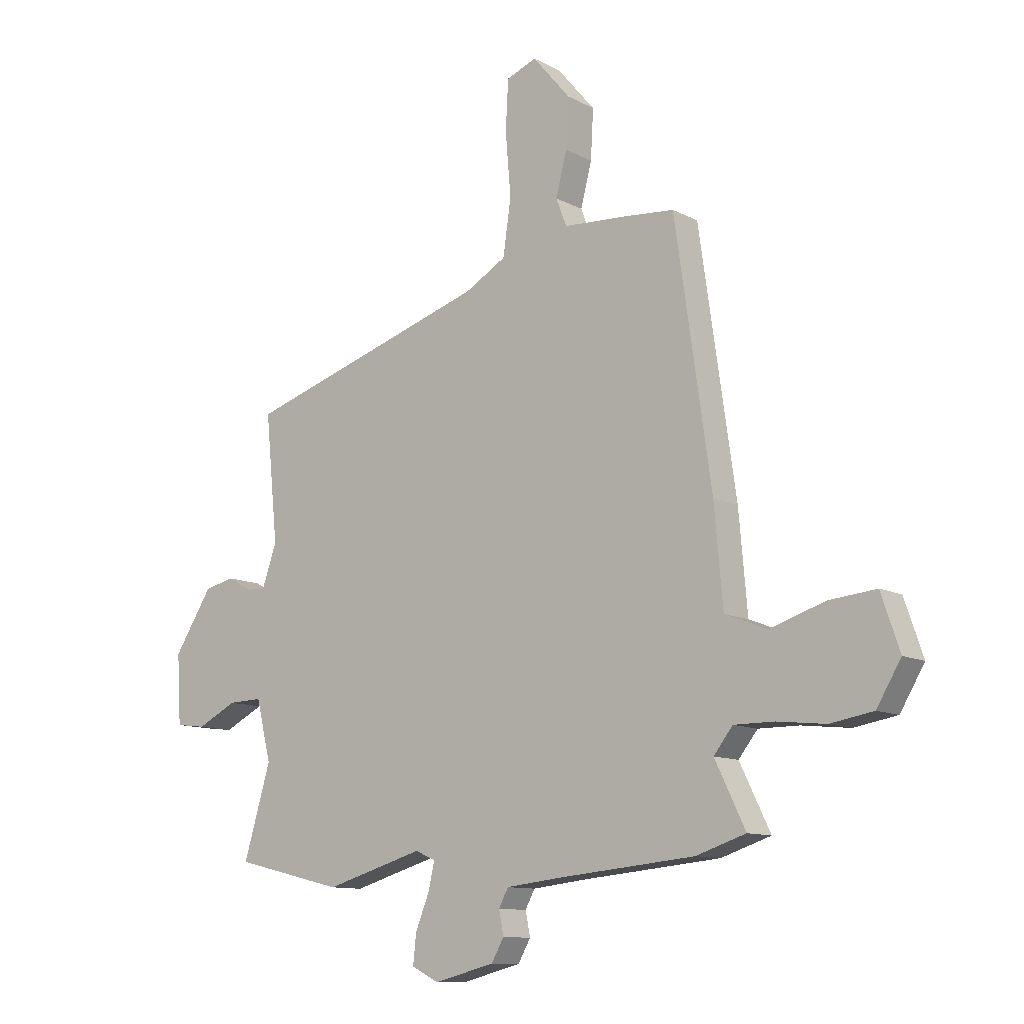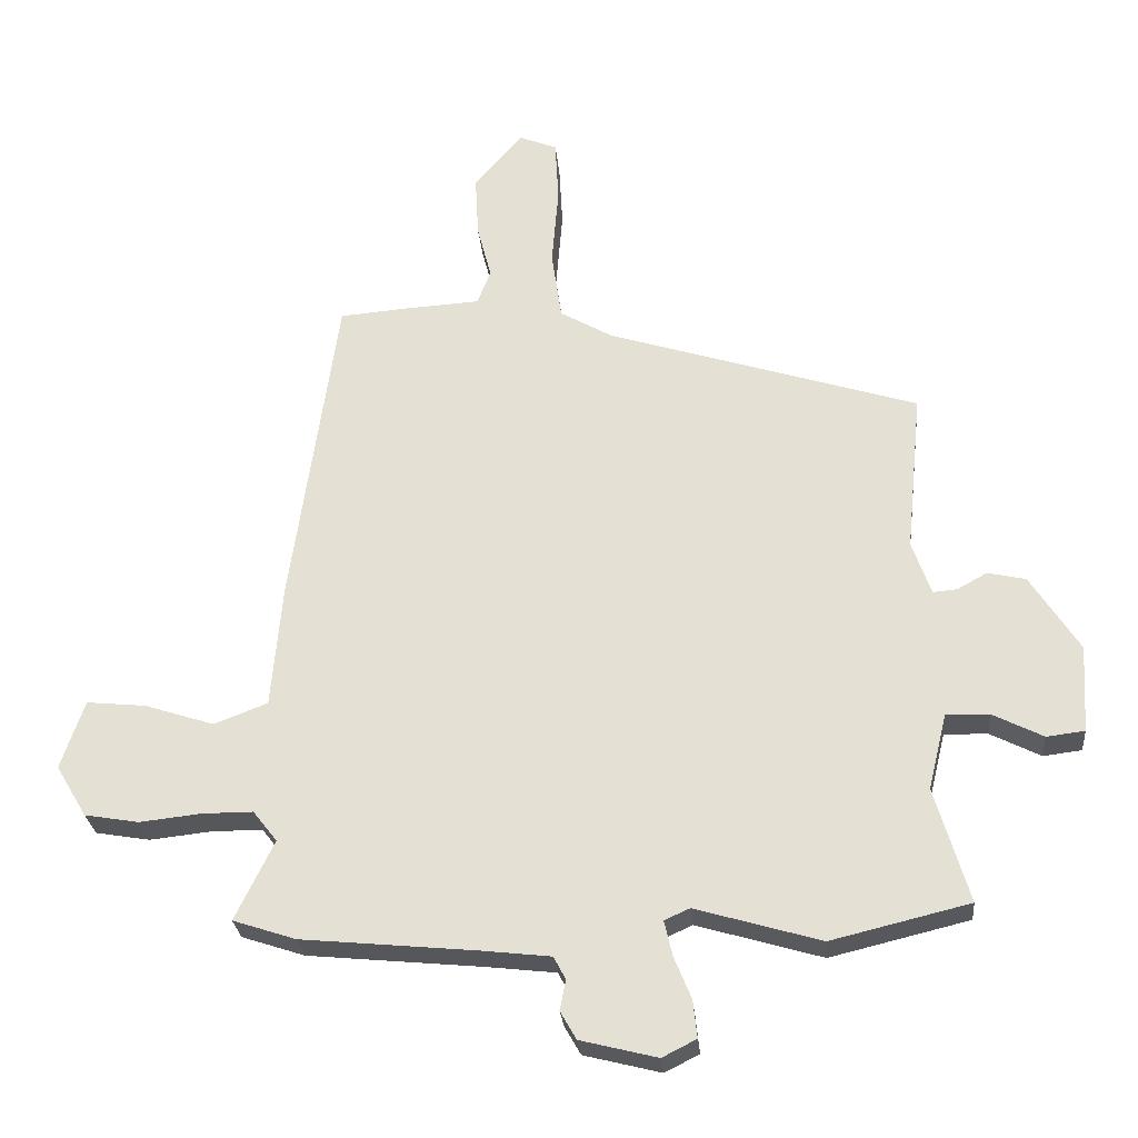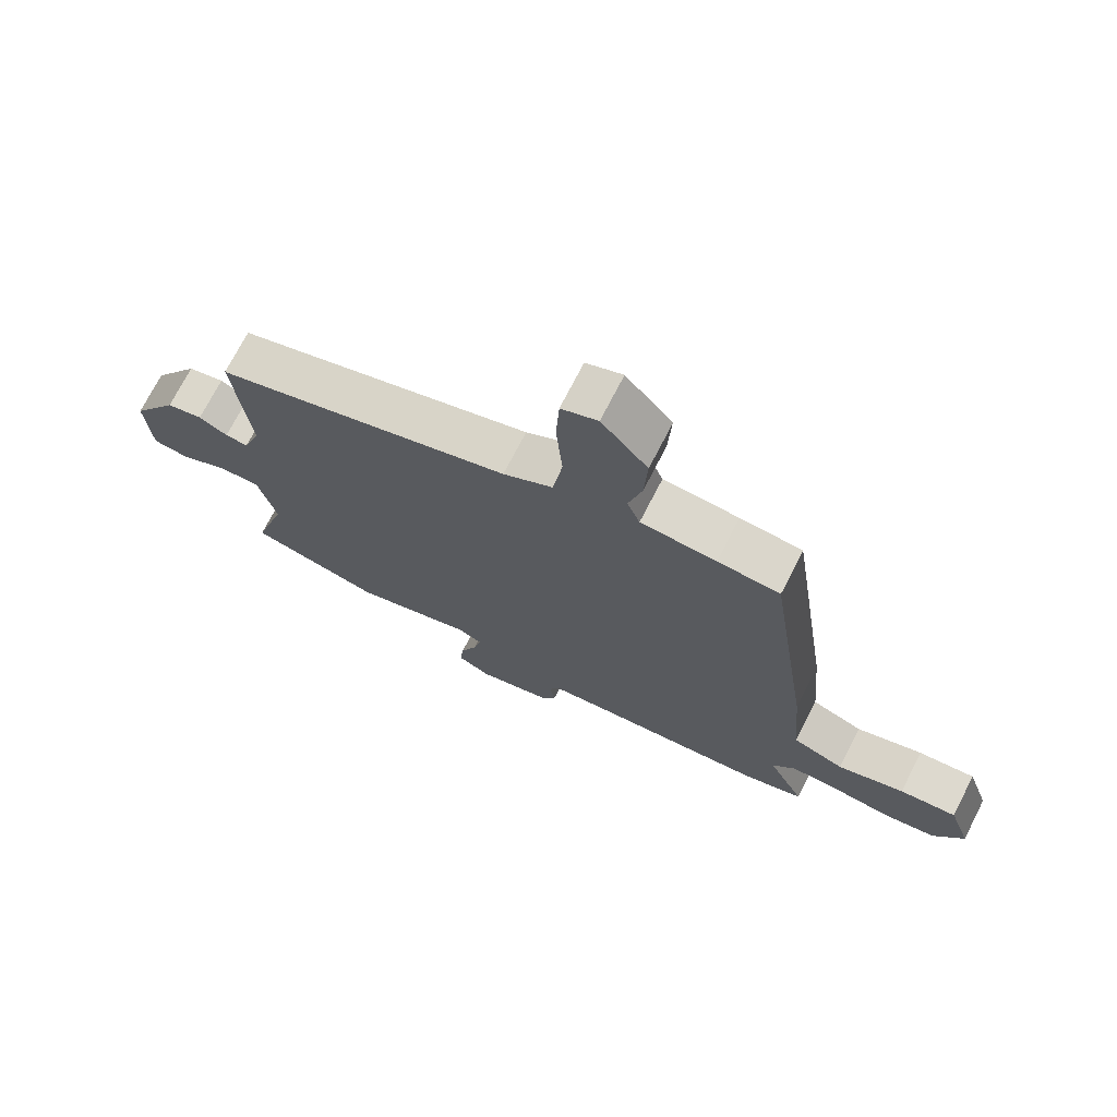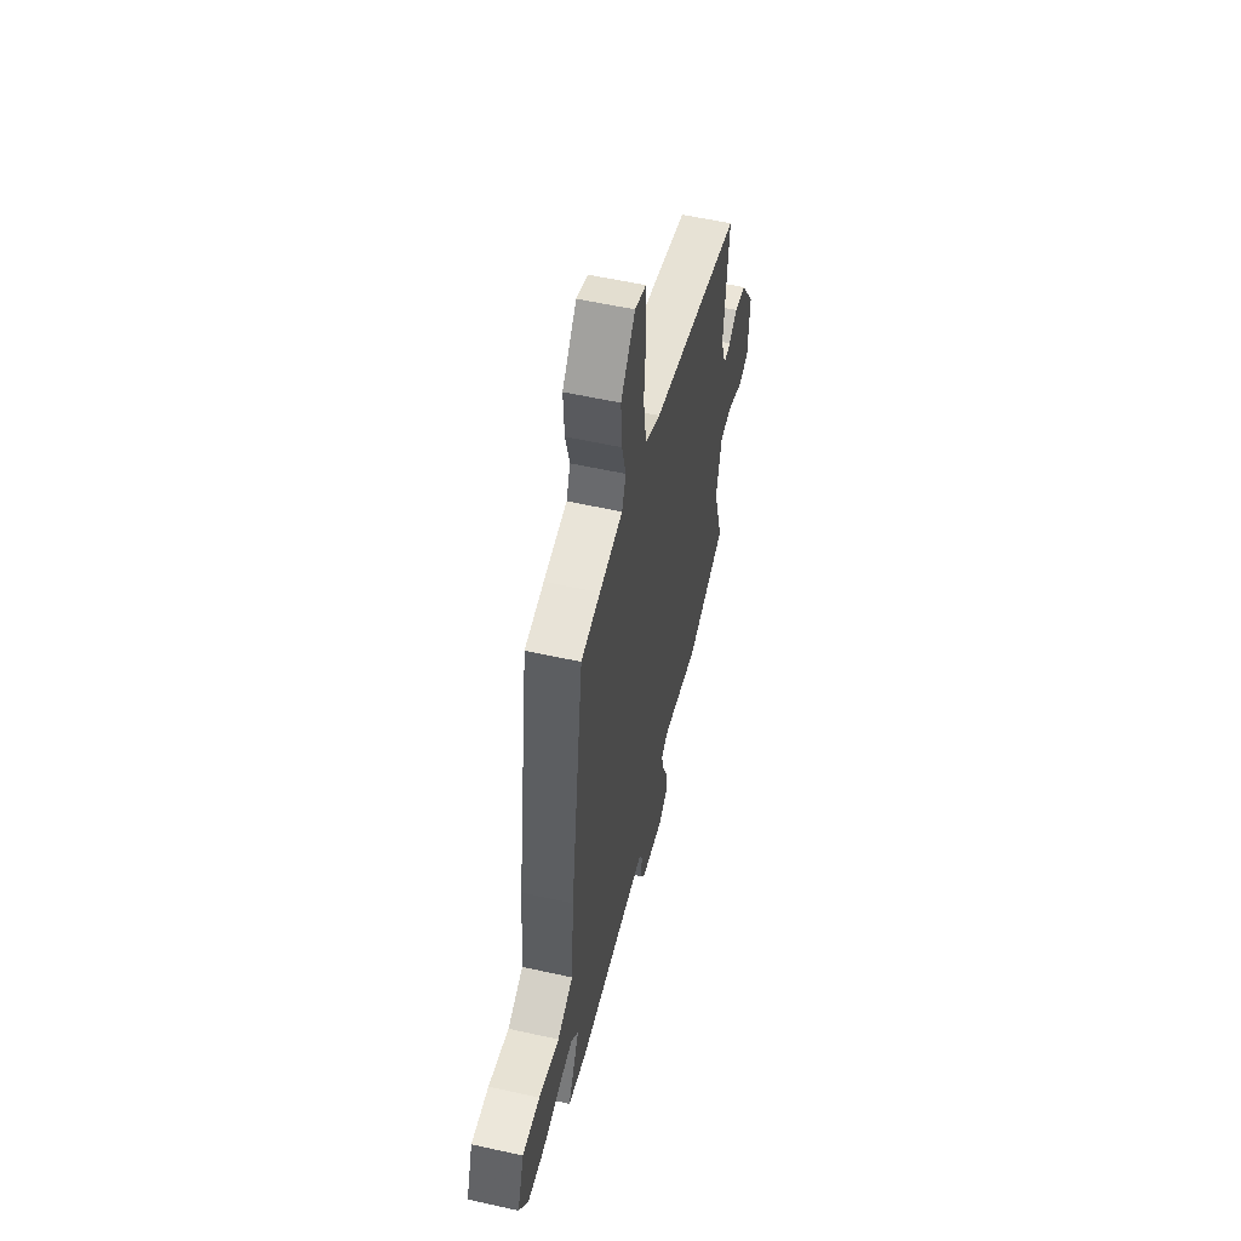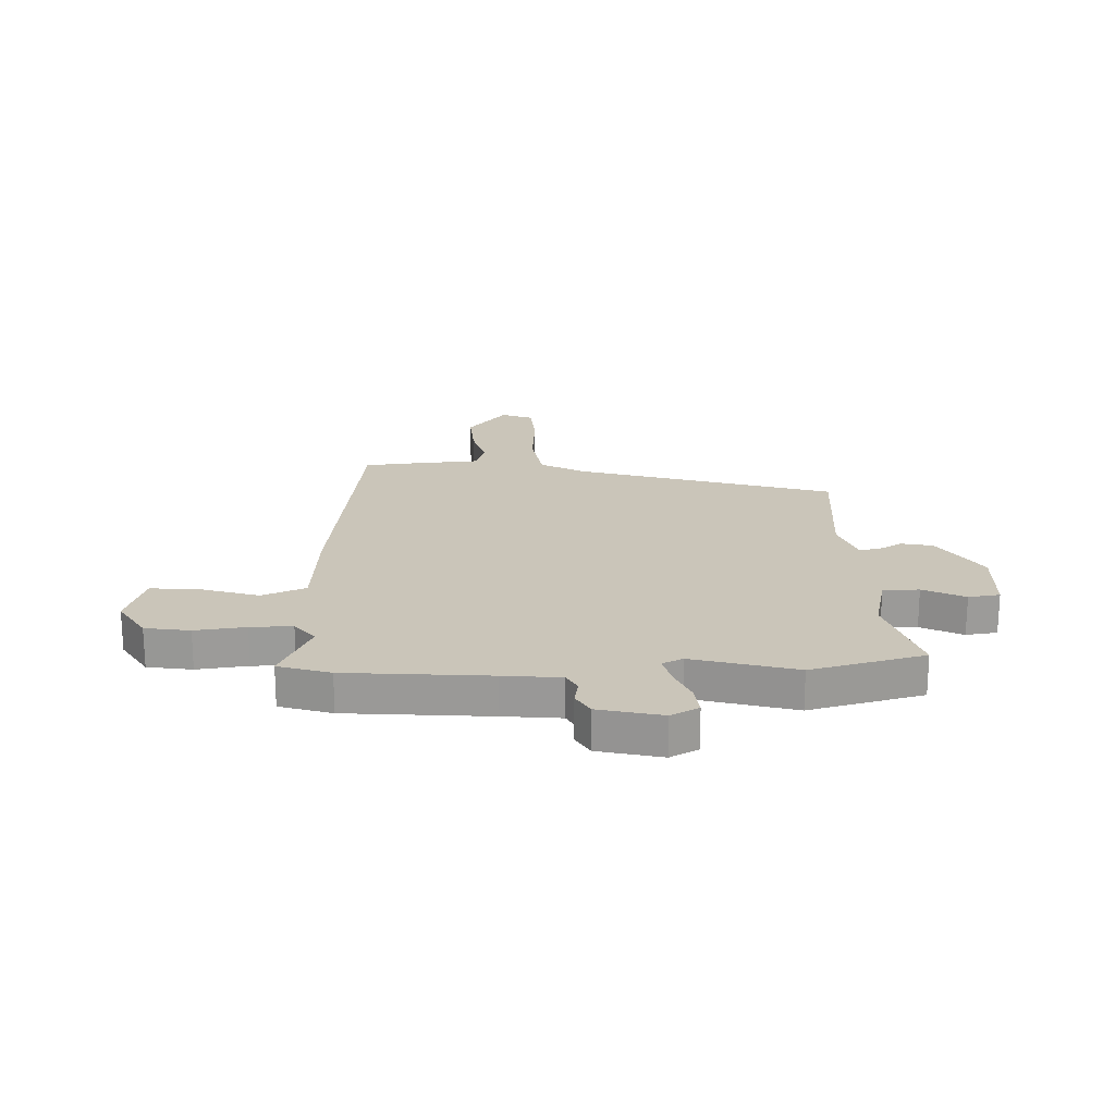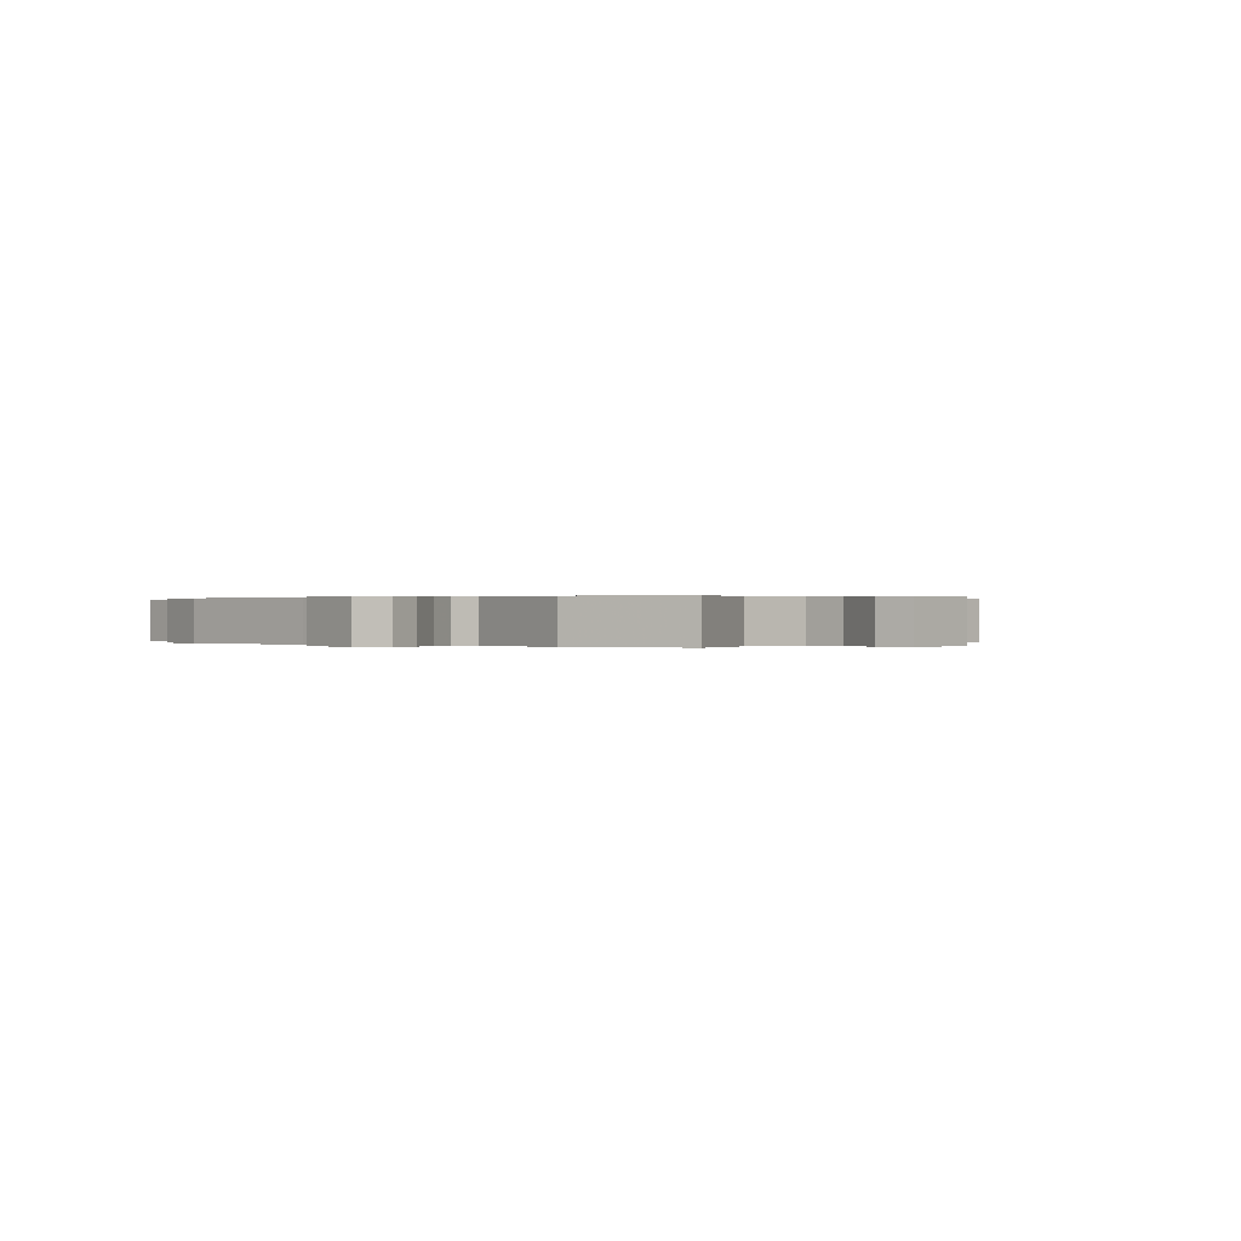
<metadata>
{"format":"obj","ext":"obj","renderer":"f3d","projection":"perspective","resolution":1024,"background":"white","views":[{"elev":-11.1,"azim":38.1,"up":"+Z"},{"elev":-27.1,"azim":-174.8,"up":"+Z"},{"elev":72.3,"azim":27.1,"up":"+Z"},{"elev":56.5,"azim":103.1,"up":"+Z"},{"elev":20.7,"azim":177.1,"up":"+Y"},{"elev":0.1,"azim":-142.6,"up":"+Y"}]}
</metadata>
<code>
v -0.479 0.07 0.307
v -0.013 0.07 0.455
v 0.065 0.07 0.5
v 0.08 0.07 0.604
v 0.07 0.07 0.724
v 0.075 0.07 0.818
v 0.132 0.07 0.841
v 0.204 0.07 0.756
v 0.199 0.07 0.663
v 0.178 0.07 0.582
v 0.198 0.07 0.53
v 0.316 0.07 0.523
v 0.413 0.07 0.515
v 0.482 0.07 0.032
v 0.498 0.07 -0.152
v 0.578 0.07 -0.183
v 0.682 0.07 -0.149
v 0.771 0.07 -0.14
v 0.806 0.07 -0.243
v 0.76 0.07 -0.32
v 0.679 0.07 -0.334
v 0.587 0.07 -0.324
v 0.511 0.07 -0.324
v 0.475 0.07 -0.37
v 0.533 0.07 -0.489
v 0.439 0.07 -0.52
v 0.179 0.07 -0.545
v 0.075 0.07 -0.557
v 0.057 0.07 -0.591
v 0.066 0.07 -0.636
v 0.042 0.07 -0.678
v -0.073 0.07 -0.707
v -0.124 0.07 -0.681
v -0.118 0.07 -0.625
v -0.092 0.07 -0.561
v -0.08 0.07 -0.509
v -0.118 0.07 -0.492
v -0.305 0.07 -0.547
v -0.512 0.07 -0.497
v -0.461 0.07 -0.325
v -0.489 0.07 -0.211
v -0.554 0.07 -0.213
v -0.629 0.07 -0.251
v -0.686 0.07 -0.244
v -0.694 0.07 -0.113
v -0.621 0.07 0.001
v -0.564 0.07 0.014
v -0.519 0.07 -0.011
v -0.483 0.07 -0.014
v -0.455 0.07 0.067
v -0.479 0 0.307
v -0.013 0 0.455
v 0.065 0 0.5
v 0.08 0 0.604
v 0.07 0 0.724
v 0.075 0 0.818
v 0.132 0 0.841
v 0.204 0 0.756
v 0.199 0 0.663
v 0.178 0 0.582
v 0.198 0 0.53
v 0.316 0 0.523
v 0.413 0 0.515
v 0.482 0 0.032
v 0.498 0 -0.152
v 0.578 0 -0.183
v 0.682 0 -0.149
v 0.771 0 -0.14
v 0.806 0 -0.243
v 0.76 0 -0.32
v 0.679 0 -0.334
v 0.587 0 -0.324
v 0.511 0 -0.324
v 0.475 0 -0.37
v 0.533 0 -0.489
v 0.439 0 -0.52
v 0.179 0 -0.545
v 0.075 0 -0.557
v 0.057 0 -0.591
v 0.066 0 -0.636
v 0.042 0 -0.678
v -0.073 0 -0.707
v -0.124 0 -0.681
v -0.118 0 -0.625
v -0.092 0 -0.561
v -0.08 0 -0.509
v -0.118 0 -0.492
v -0.305 0 -0.547
v -0.512 0 -0.497
v -0.461 0 -0.325
v -0.489 0 -0.211
v -0.554 0 -0.213
v -0.629 0 -0.251
v -0.686 0 -0.244
v -0.694 0 -0.113
v -0.621 0 0.001
v -0.564 0 0.014
v -0.519 0 -0.011
v -0.483 0 -0.014
v -0.455 0 0.067
f 46 47 48
f 45 46 48
f 44 45 48
f 43 44 48
f 42 43 48
f 41 42 48 49
f 40 41 49 50
f 37 38 39 40
f 36 37 40 50
f 33 34 35
f 32 33 35
f 31 32 35
f 30 31 35
f 29 30 35
f 28 29 35 36
f 50 1 2
f 36 50 2
f 28 36 2
f 27 28 2
f 26 27 2
f 25 26 2
f 24 25 2
f 20 21 22
f 19 20 22
f 18 19 22
f 17 18 22
f 16 17 22
f 15 16 22 23
f 24 2 3
f 23 24 3
f 15 23 3
f 14 15 3
f 13 14 3
f 12 13 3
f 11 12 3
f 8 9 10
f 7 8 10
f 6 7 10
f 5 6 10
f 4 5 10
f 3 4 10 11
f 98 97 96
f 98 96 95
f 98 95 94
f 98 94 93
f 98 93 92
f 99 98 92 91
f 100 99 91 90
f 90 89 88 87
f 100 90 87 86
f 85 84 83
f 85 83 82
f 85 82 81
f 85 81 80
f 85 80 79
f 86 85 79 78
f 52 51 100
f 52 100 86
f 52 86 78
f 52 78 77
f 52 77 76
f 52 76 75
f 52 75 74
f 72 71 70
f 72 70 69
f 72 69 68
f 72 68 67
f 72 67 66
f 73 72 66 65
f 53 52 74
f 53 74 73
f 53 73 65
f 53 65 64
f 53 64 63
f 53 63 62
f 53 62 61
f 60 59 58
f 60 58 57
f 60 57 56
f 60 56 55
f 60 55 54
f 61 60 54 53
f 1 51 52 2
f 2 52 53 3
f 3 53 54 4
f 4 54 55 5
f 5 55 56 6
f 6 56 57 7
f 7 57 58 8
f 8 58 59 9
f 9 59 60 10
f 10 60 61 11
f 11 61 62 12
f 12 62 63 13
f 13 63 64 14
f 14 64 65 15
f 15 65 66 16
f 16 66 67 17
f 17 67 68 18
f 18 68 69 19
f 19 69 70 20
f 20 70 71 21
f 21 71 72 22
f 22 72 73 23
f 23 73 74 24
f 24 74 75 25
f 25 75 76 26
f 26 76 77 27
f 27 77 78 28
f 28 78 79 29
f 29 79 80 30
f 30 80 81 31
f 31 81 82 32
f 32 82 83 33
f 33 83 84 34
f 34 84 85 35
f 35 85 86 36
f 36 86 87 37
f 37 87 88 38
f 38 88 89 39
f 39 89 90 40
f 40 90 91 41
f 41 91 92 42
f 42 92 93 43
f 43 93 94 44
f 44 94 95 45
f 45 95 96 46
f 46 96 97 47
f 47 97 98 48
f 48 98 99 49
f 49 99 100 50
f 50 100 51 1

</code>
